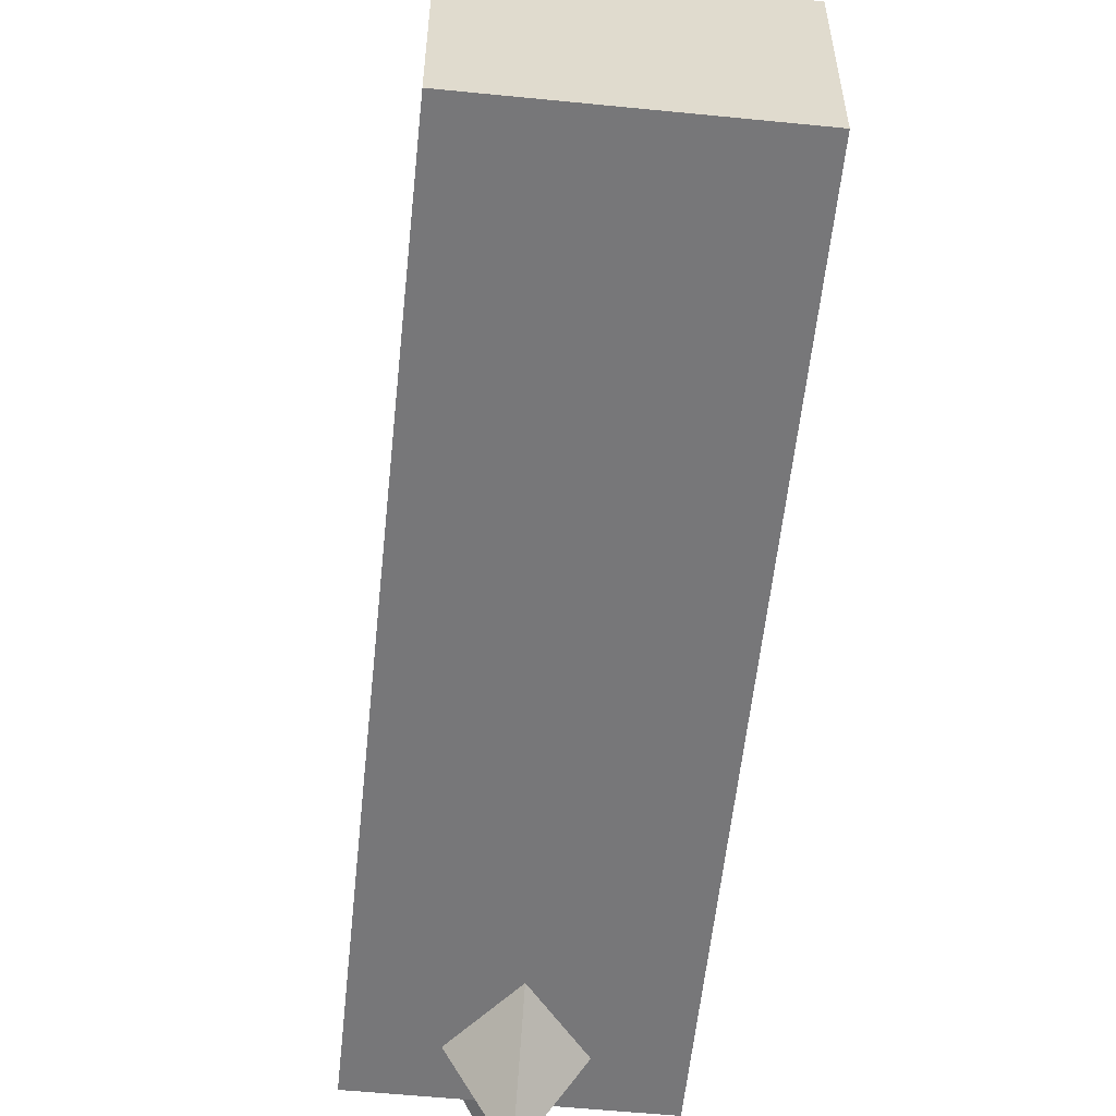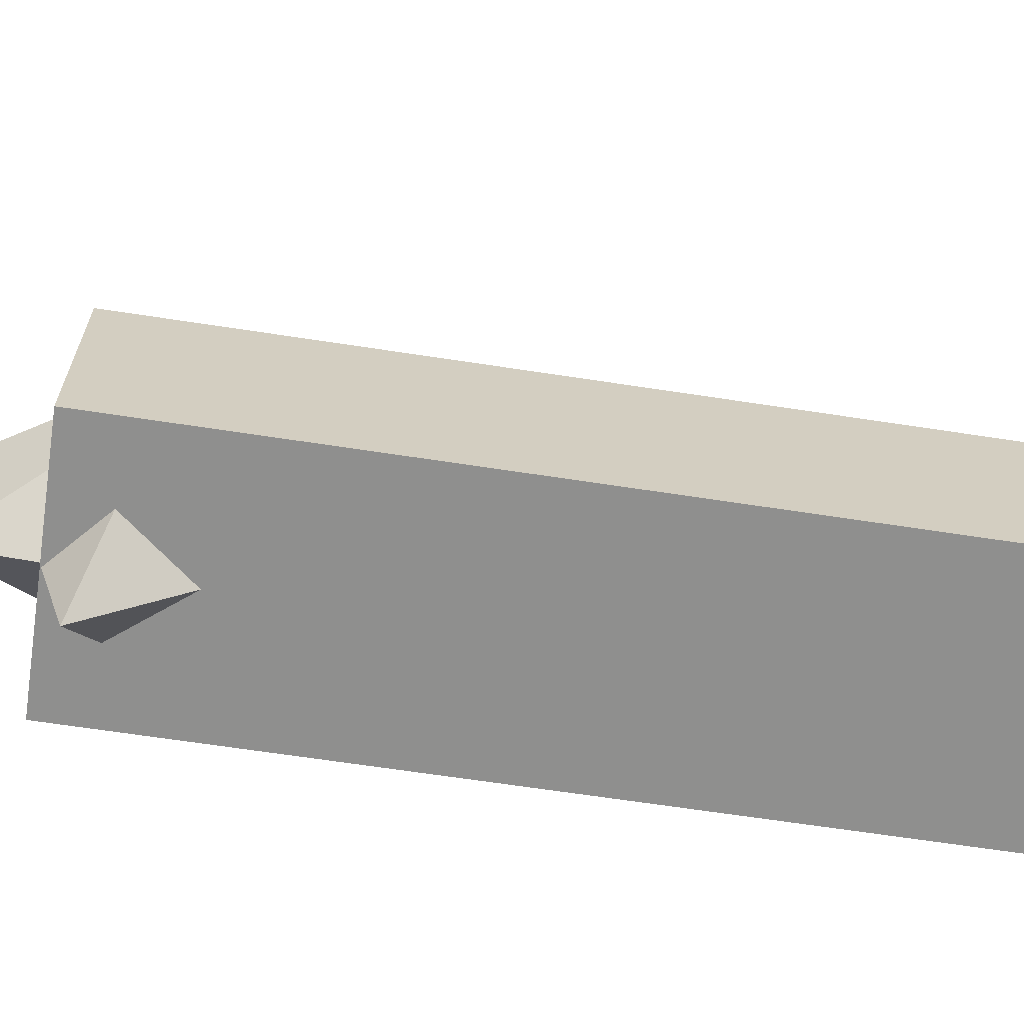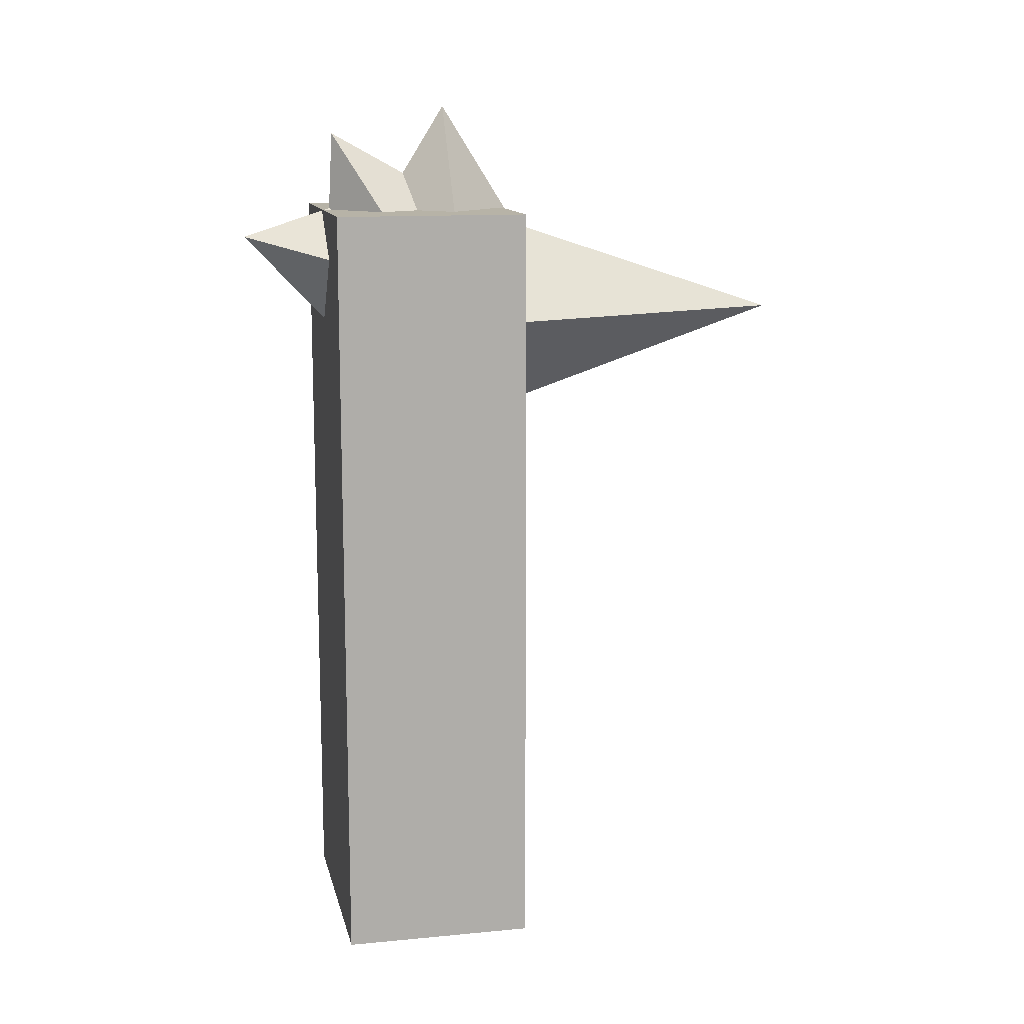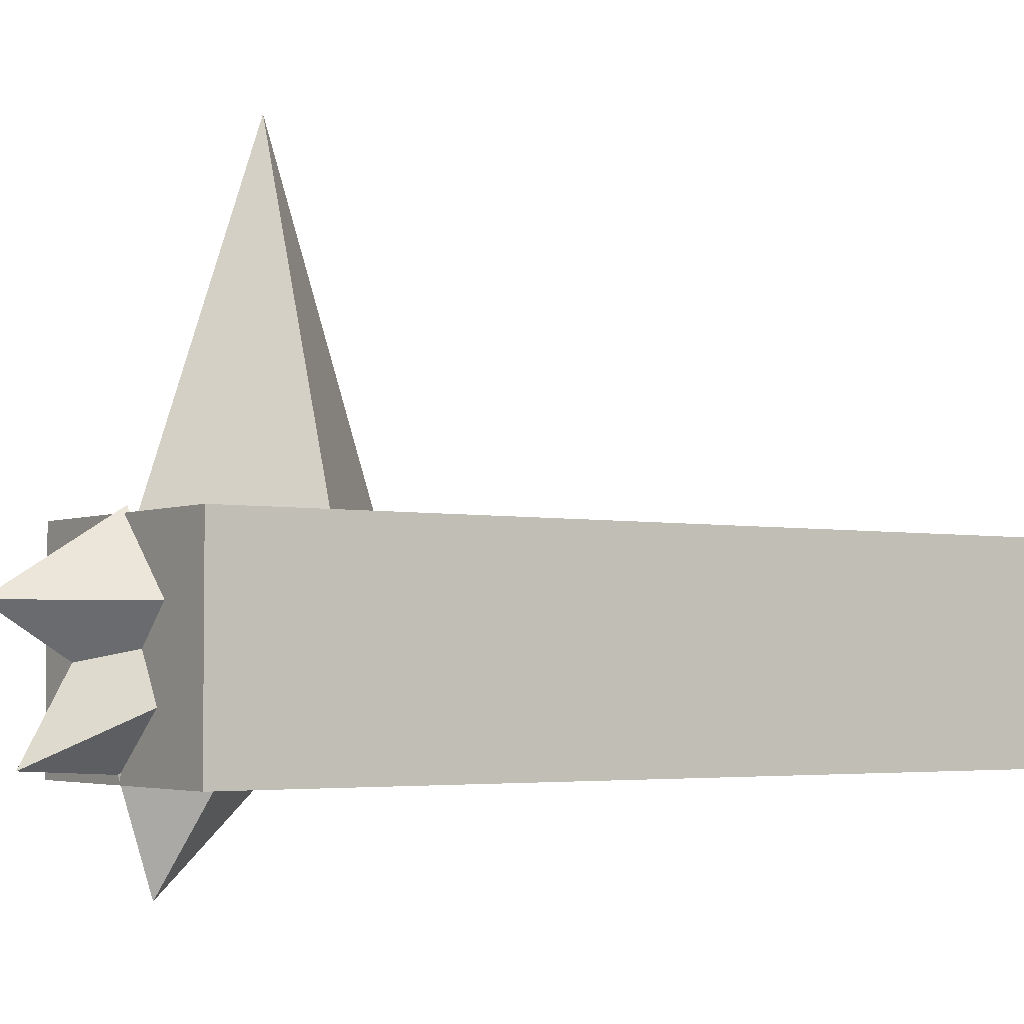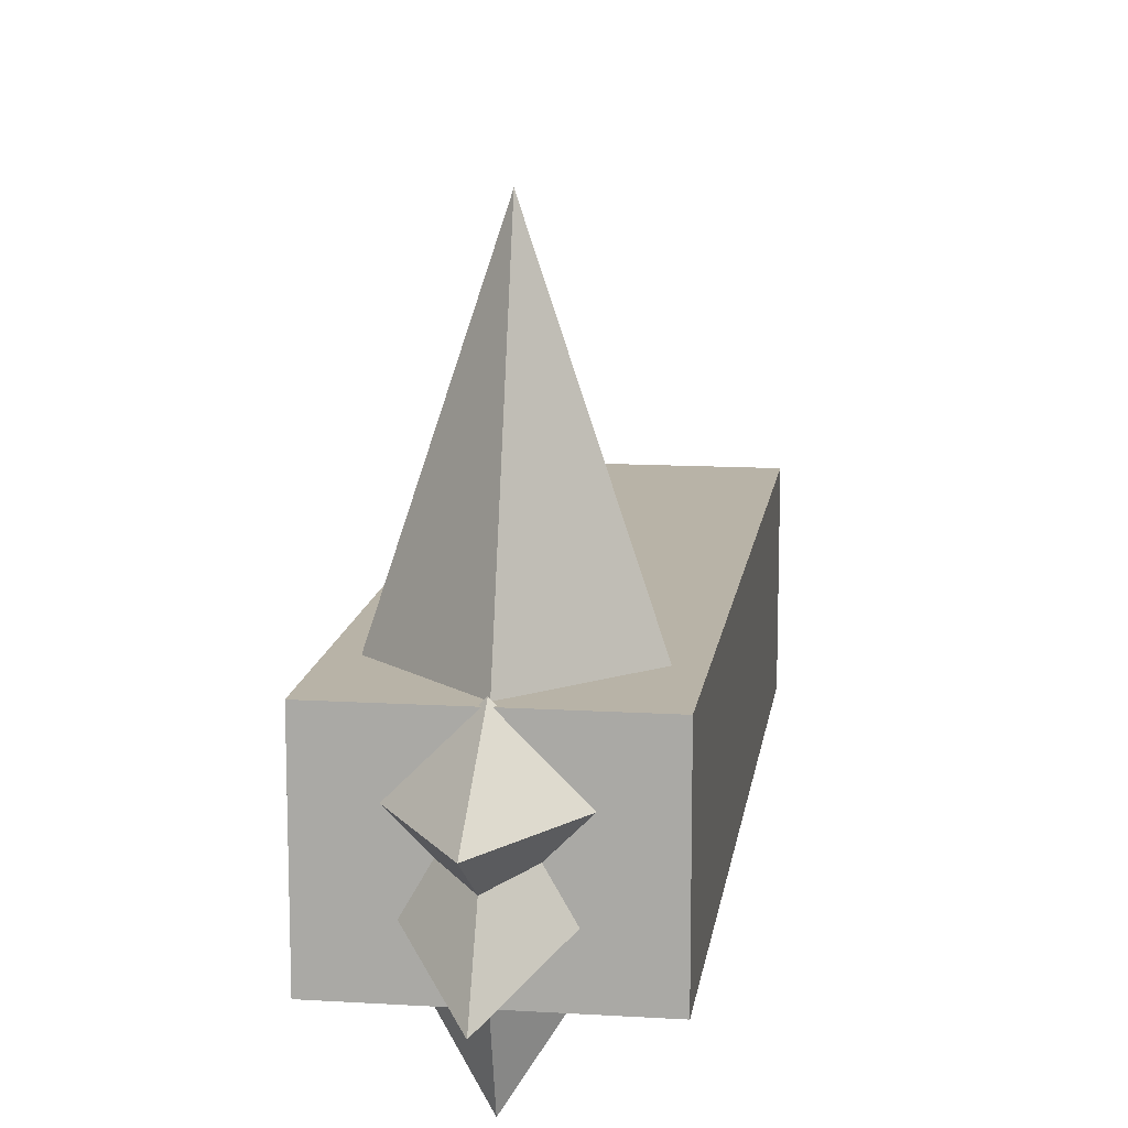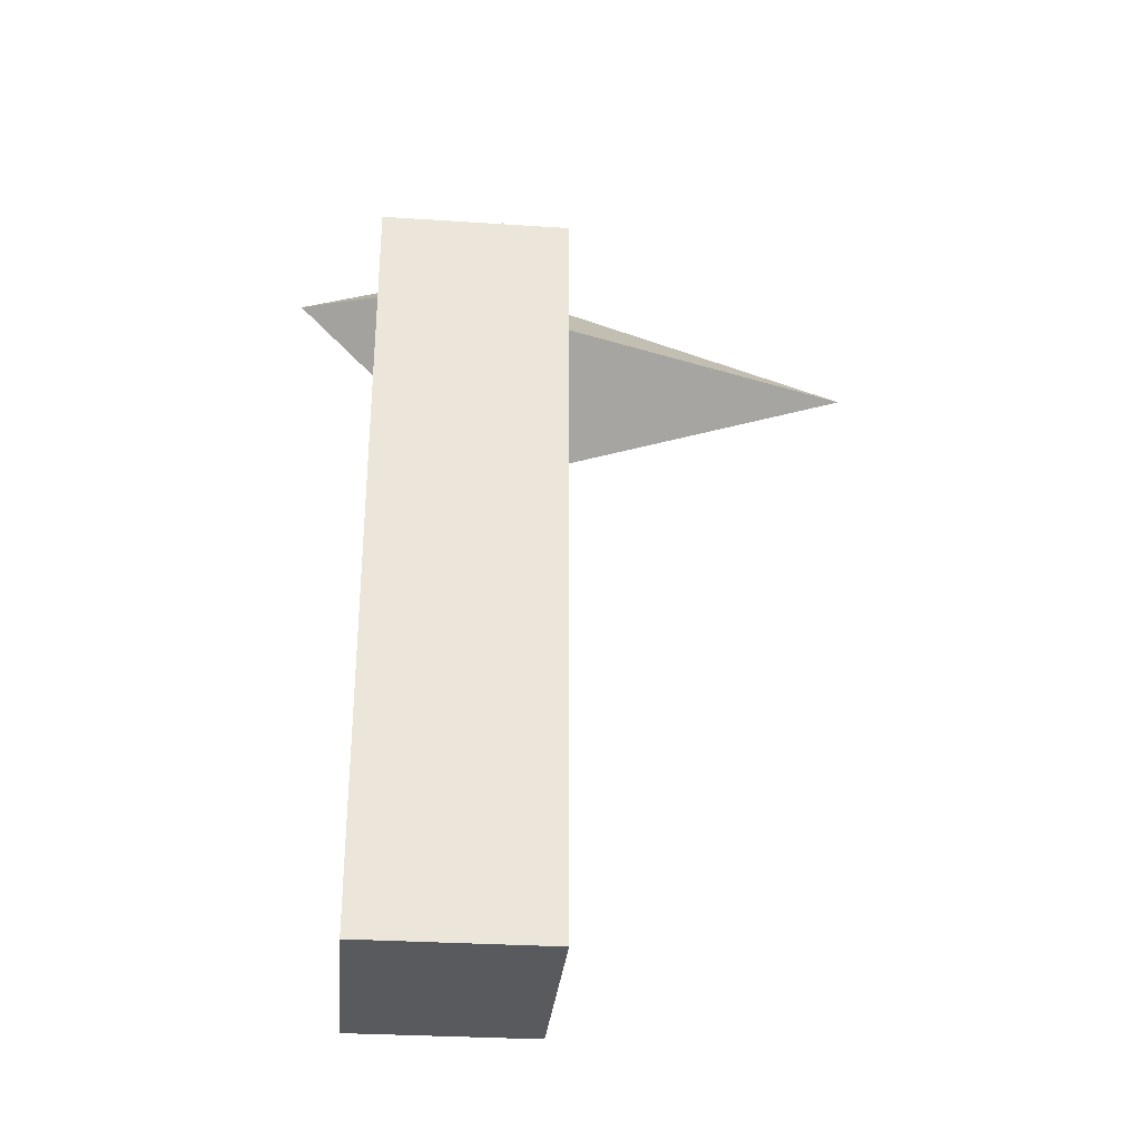
<metadata>
{"format":"obj","ext":"obj","renderer":"f3d","projection":"perspective","resolution":1024,"background":"white","views":[{"elev":-57.2,"azim":-5.9,"up":"+Z"},{"elev":-65.3,"azim":-98.8,"up":"+Z"},{"elev":12.6,"azim":-102.4,"up":"+Y"},{"elev":-3.5,"azim":-124.6,"up":"+Z"},{"elev":12.8,"azim":-172.1,"up":"+Z"},{"elev":-30.6,"azim":-95.4,"up":"+Y"}]}
</metadata>
<code>
g default
v -0.6368 2.436 1.017
v -0.6368 2.436 2.006
v -0.6368 6.436 1.017
v -0.6368 6.436 2.006
v 0.6368 6.436 1.017
v 0.6368 6.436 2.006
v 0.6368 2.436 1.017
v 0.6368 2.436 2.006
v 0.5835 5.859 1.795
v 0 6.442 1.795
v -0.5835 5.859 1.795
v 0 5.275 1.795
v 0 5.859 3.546
v 0.3536 6.416 1.682
v 0 6.416 1.328
v -0.3536 6.416 1.682
v 0 6.416 2.035
v 0 6.982 1.682
v 0.3536 6.346 1.35
v 0 6.174 1.041
v -0.3536 6.346 1.35
v 0 6.518 1.66
v 0 6.841 1.076
v 0.3536 6.155 1.141
v 0 5.813 1.053
v -0.3536 6.155 1.141
v 0 6.498 1.229
v 0 6.296 0.5929
v -0.6368 2.436 1.017
v -0.6368 2.436 2.006
v -0.6368 6.436 1.017
v -0.6368 6.436 2.006
v 0.6368 6.436 1.017
v 0.6368 6.436 2.006
v 0.6368 2.436 1.017
v 0.6368 2.436 2.006
v 0.5835 5.859 1.795
v 0 6.442 1.795
v -0.5835 5.859 1.795
v 0 5.275 1.795
v 0 5.859 3.546
v 0.3536 6.416 1.682
v 0 6.416 1.328
v -0.3536 6.416 1.682
v 0 6.416 2.035
v 0 6.982 1.682
v 0.3536 6.346 1.35
v 0 6.174 1.041
v -0.3536 6.346 1.35
v 0 6.518 1.66
v 0 6.841 1.076
v 0.3536 6.155 1.141
v 0 5.813 1.053
v -0.3536 6.155 1.141
v 0 6.498 1.229
v 0 6.296 0.5929
g initialShadingGroup pCube9
f 1 2 3
f 3 2 4
f 3 4 5
f 5 4 6
f 5 6 7
f 7 6 8
f 7 8 1
f 1 8 2
f 2 8 4
f 4 8 6
f 7 1 5
f 5 1 3
f 9 12 10
f 10 12 11
f 9 10 13
f 10 11 13
f 11 12 13
f 12 9 13
f 14 17 15
f 15 17 16
f 14 15 18
f 15 16 18
f 16 17 18
f 17 14 18
f 19 22 20
f 20 22 21
f 19 20 23
f 20 21 23
f 21 22 23
f 22 19 23
f 24 27 25
f 25 27 26
f 24 25 28
f 25 26 28
f 26 27 28
f 27 24 28
f 29 30 31
f 31 30 32
f 31 32 33
f 33 32 34
f 33 34 35
f 35 34 36
f 35 36 29
f 29 36 30
f 30 36 32
f 32 36 34
f 35 29 33
f 33 29 31
f 37 40 38
f 38 40 39
f 37 38 41
f 38 39 41
f 39 40 41
f 40 37 41
f 42 45 43
f 43 45 44
f 42 43 46
f 43 44 46
f 44 45 46
f 45 42 46
f 47 50 48
f 48 50 49
f 47 48 51
f 48 49 51
f 49 50 51
f 50 47 51
f 52 55 53
f 53 55 54
f 52 53 56
f 53 54 56
f 54 55 56
f 55 52 56

</code>
